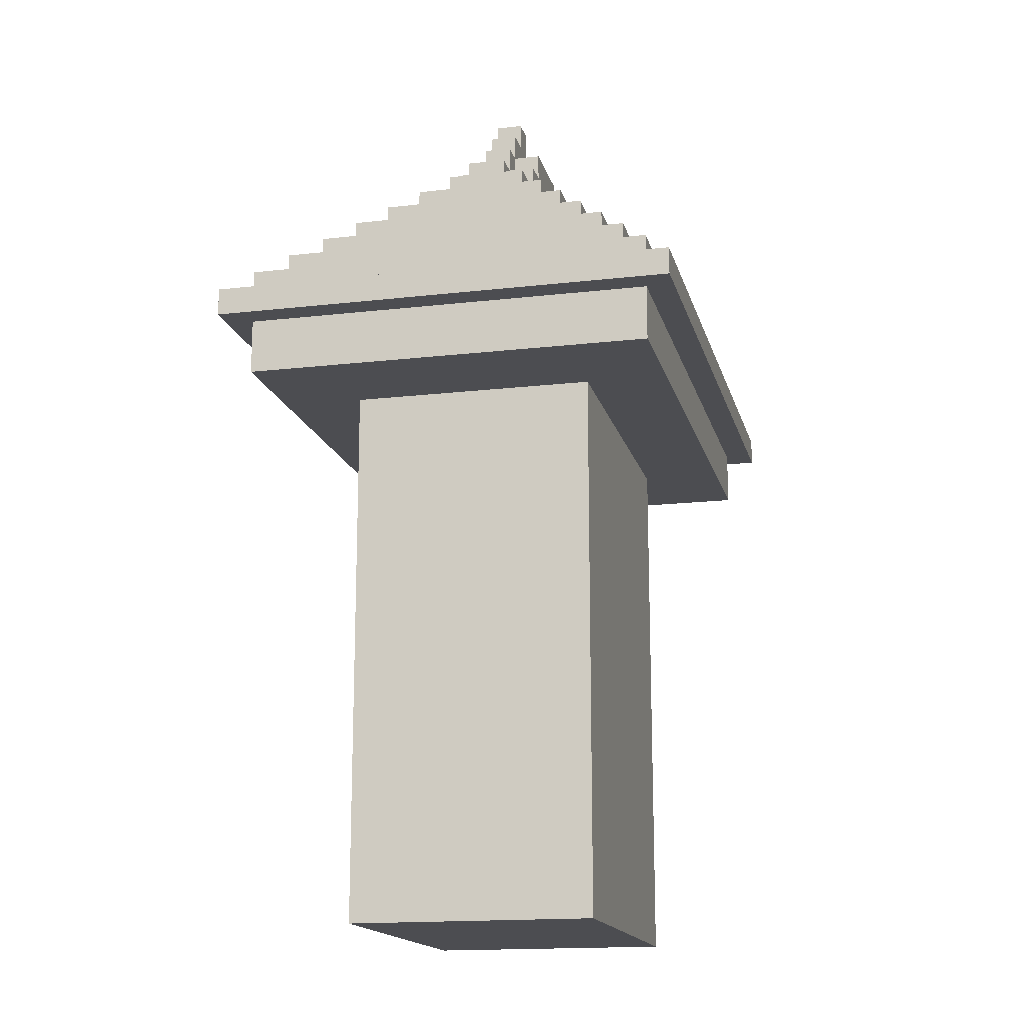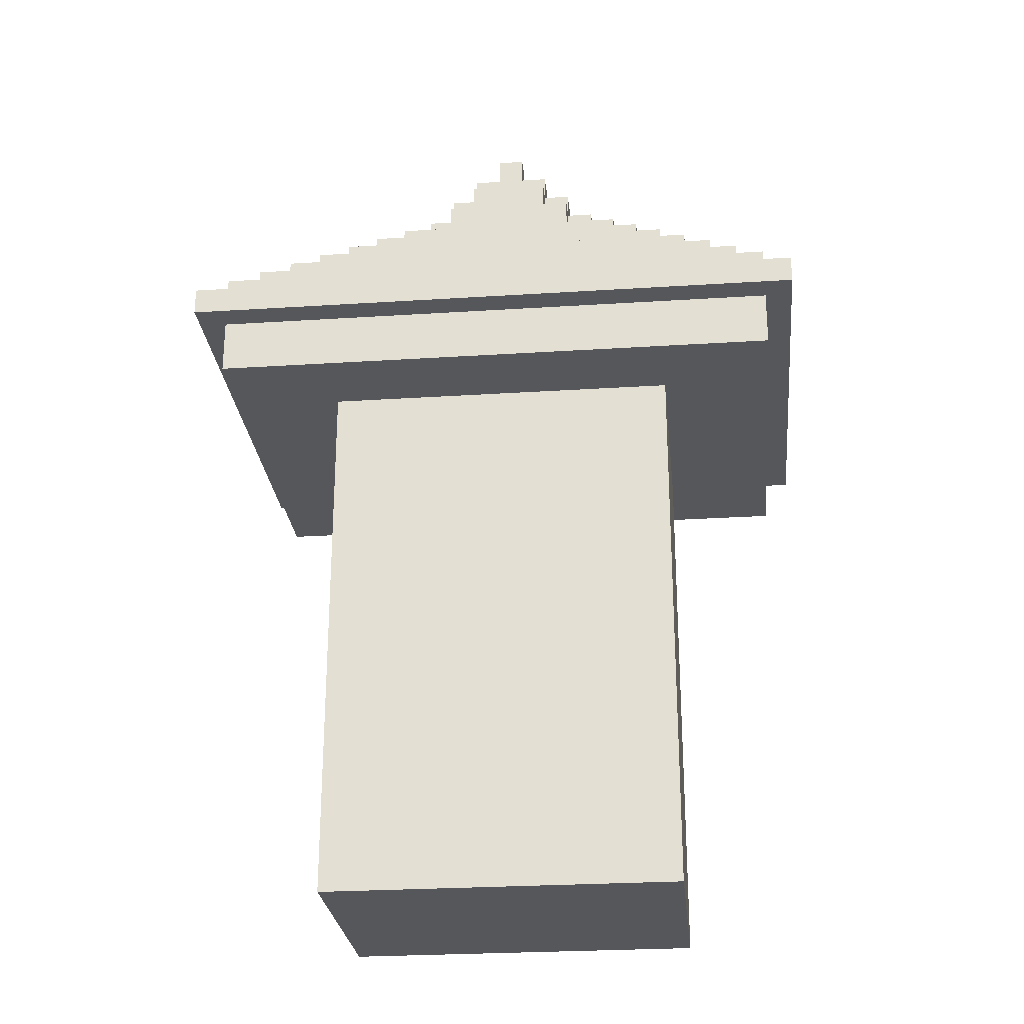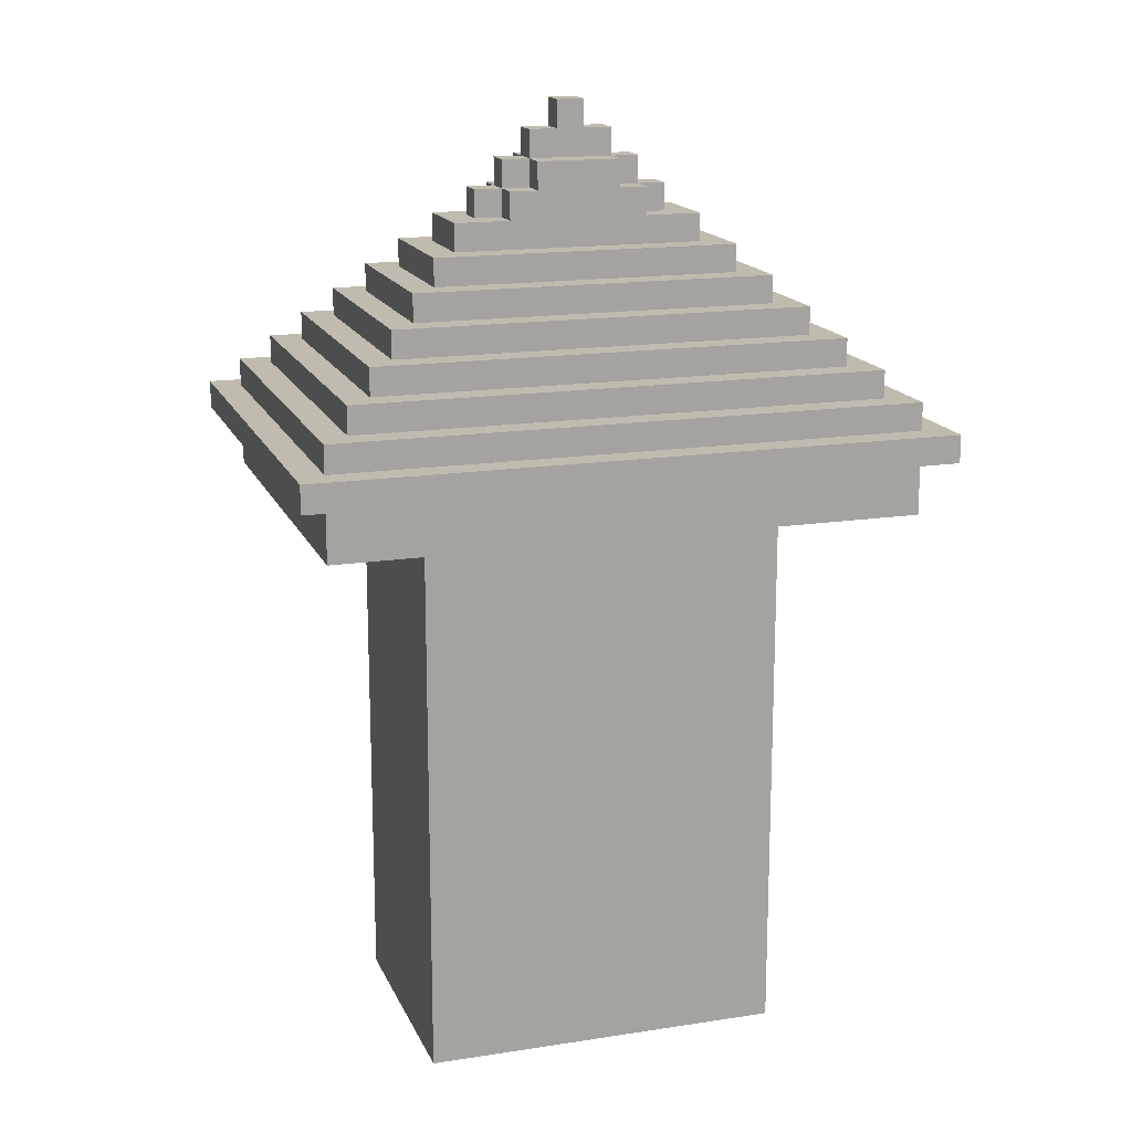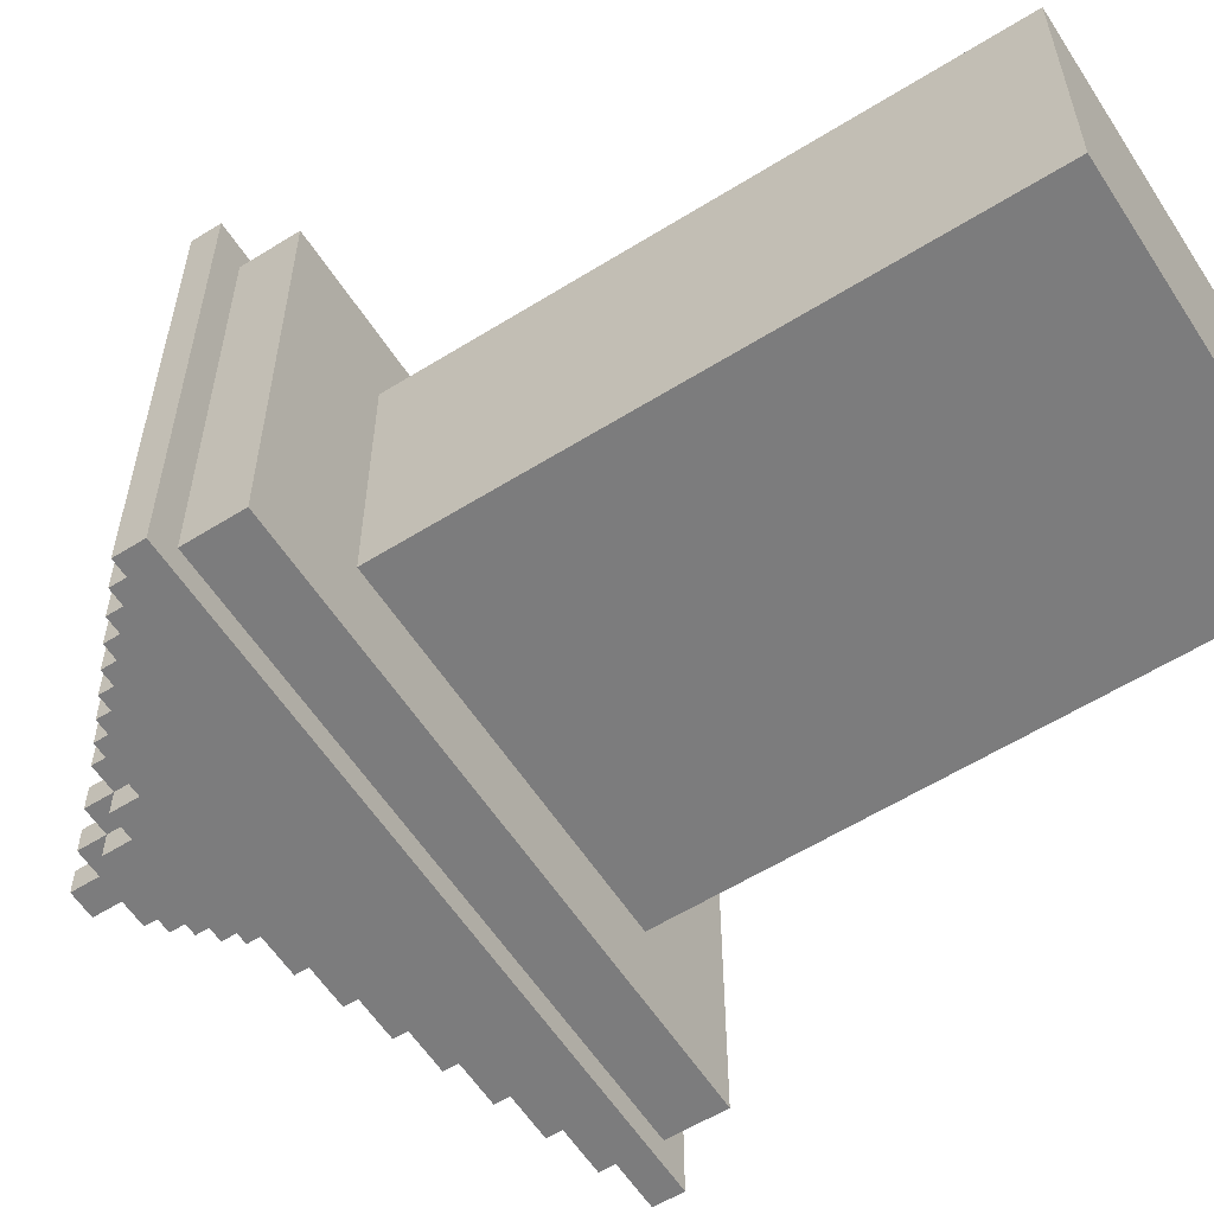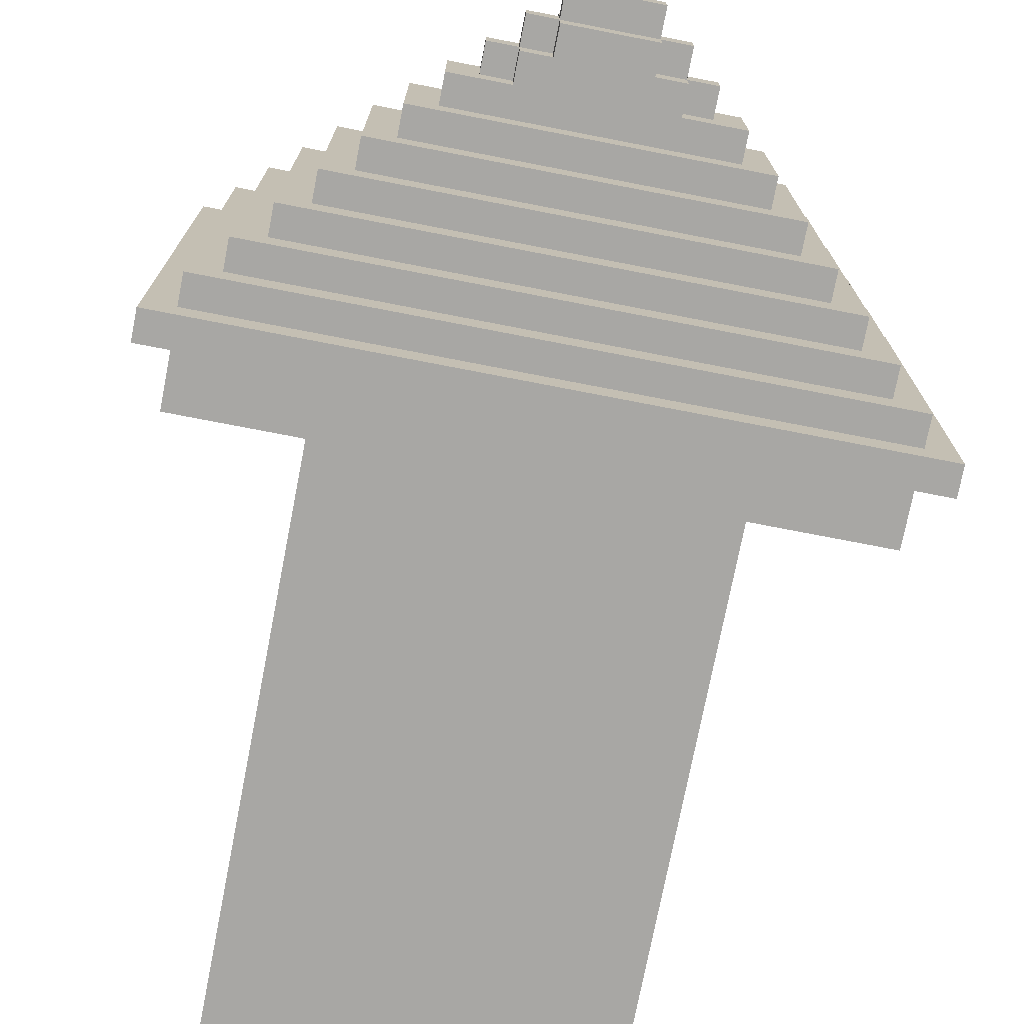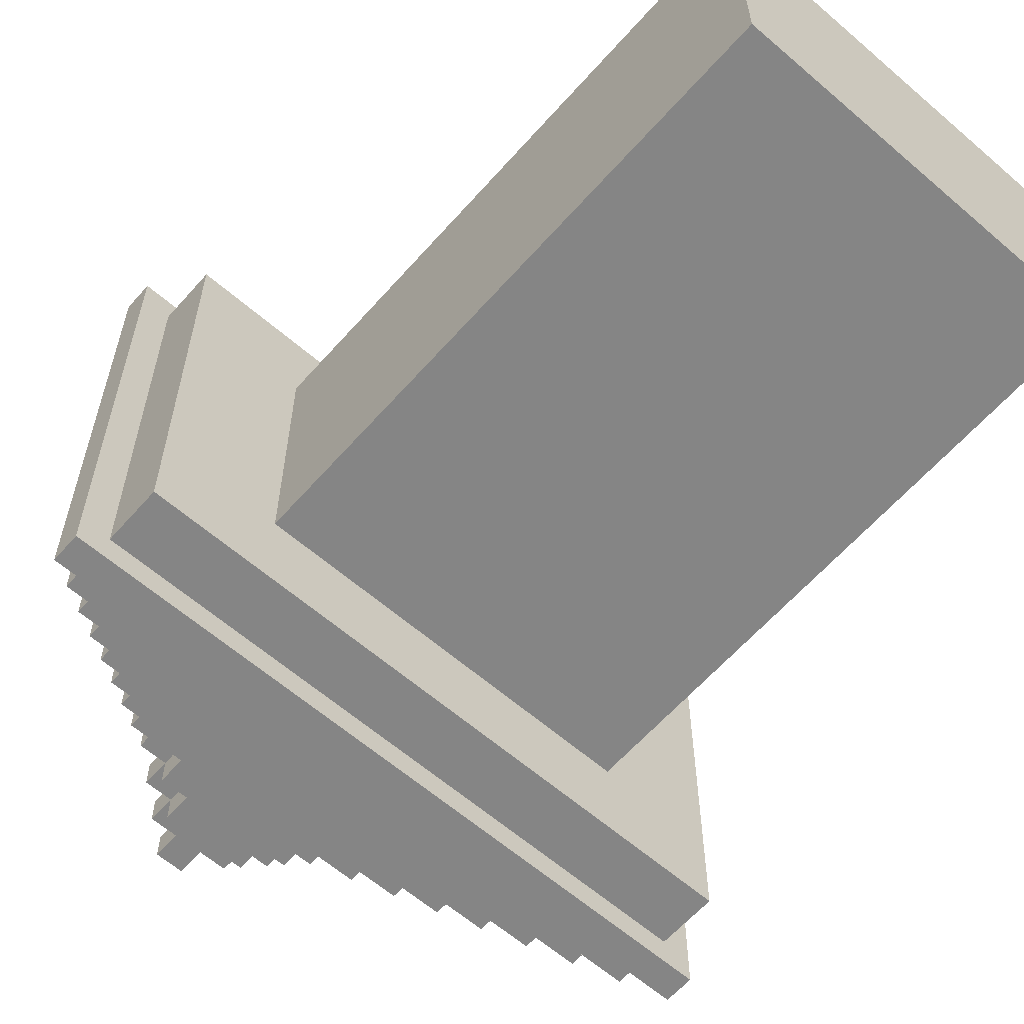
<metadata>
{"format":"obj","ext":"obj","renderer":"f3d","projection":"perspective","resolution":1024,"background":"white","views":[{"elev":-16.1,"azim":103.5,"up":"+Y"},{"elev":-26.5,"azim":5.8,"up":"+Y"},{"elev":16.1,"azim":-17.8,"up":"+Y"},{"elev":-58.8,"azim":-57.3,"up":"+Z"},{"elev":-74.6,"azim":169.0,"up":"+Z"},{"elev":-61.7,"azim":-41.3,"up":"+Z"}]}
</metadata>
<code>
v -11 22 12
v -11 22 -5
v -11 23 12
v -11 23 -5
v -10 20 11
v -10 20 -4
v -10 22 11
v -10 22 -4
v -10 23 11
v -10 23 -4
v -10 24 11
v -10 24 -4
v -9 24 10
v -9 24 -3
v -9 25 10
v -9 25 -3
v -8 25 9
v -8 25 -2
v -8 26 9
v -8 26 -2
v -7 26 8
v -7 26 -1
v -7 27 8
v -7 27 -1
v -6 0 8
v -6 0 -1
v -6 20 8
v -6 20 -1
v -6 27 7
v -6 27 -0
v -6 28 7
v -6 28 -0
v -5 28 6
v -5 28 1
v -5 29 6
v -5 29 1
v -4 29 5
v -4 29 2
v -4 30 5
v -4 30 2
v -3 30 4
v -3 30 3
v -3 31 4
v -3 31 3
v -2 30 5
v -2 30 4
v -2 30 3
v -2 30 2
v -2 31 5
v -2 31 4
v -2 31 3
v -2 31 2
v -2 32 4
v -2 32 3
v -1 31 5
v -1 31 4
v -1 31 3
v -1 31 2
v -1 32 5
v -1 32 4
v -1 32 3
v -1 32 2
v -1 33 4
v -1 33 3
v 0 33 4
v 0 33 3
v 0 34 4
v 0 34 3
v 1 33 4
v 1 33 3
v 1 34 4
v 1 34 3
v 2 31 5
v 2 31 4
v 2 31 3
v 2 31 2
v 2 32 5
v 2 32 4
v 2 32 3
v 2 32 2
v 2 33 4
v 2 33 3
v 3 30 5
v 3 30 4
v 3 30 3
v 3 30 2
v 3 31 5
v 3 31 4
v 3 31 3
v 3 31 2
v 3 32 4
v 3 32 3
v 4 30 4
v 4 30 3
v 4 31 4
v 4 31 3
v 5 29 5
v 5 29 2
v 5 30 5
v 5 30 2
v 6 28 6
v 6 28 1
v 6 29 6
v 6 29 1
v 7 0 8
v 7 0 -1
v 7 20 8
v 7 20 -1
v 7 27 7
v 7 27 -0
v 7 28 7
v 7 28 -0
v 8 26 8
v 8 26 -1
v 8 27 8
v 8 27 -1
v 9 25 9
v 9 25 -2
v 9 26 9
v 9 26 -2
v 10 24 10
v 10 24 -3
v 10 25 10
v 10 25 -3
v 11 20 11
v 11 20 -4
v 11 22 11
v 11 22 -4
v 11 23 11
v 11 23 -4
v 11 24 11
v 11 24 -4
v 12 22 12
v 12 22 -5
v 12 23 12
v 12 23 -5
v -11 22 12
v -11 23 12
v 12 22 12
v 12 23 12
v -10 20 11
v -10 22 11
v -10 23 11
v -10 24 11
v 11 20 11
v 11 22 11
v 11 23 11
v 11 24 11
v -9 24 10
v -9 25 10
v 10 24 10
v 10 25 10
v -8 25 9
v -8 26 9
v 9 25 9
v 9 26 9
v -7 26 8
v -7 27 8
v -6 0 8
v -6 20 8
v 7 0 8
v 7 20 8
v 8 26 8
v 8 27 8
v -6 27 7
v -6 28 7
v 7 27 7
v 7 28 7
v -5 28 6
v -5 29 6
v 6 28 6
v 6 29 6
v -4 29 5
v -4 30 5
v -2 30 5
v -2 31 5
v -1 31 5
v -1 32 5
v 2 31 5
v 2 32 5
v 3 30 5
v 3 31 5
v 5 29 5
v 5 30 5
v -3 30 4
v -3 31 4
v -2 30 4
v -2 31 4
v -2 32 4
v -1 31 4
v -1 32 4
v -1 33 4
v 0 33 4
v 0 34 4
v 1 33 4
v 1 34 4
v 2 31 4
v 2 32 4
v 2 33 4
v 3 30 4
v 3 31 4
v 3 32 4
v 4 30 4
v 4 31 4
v -3 30 3
v -3 31 3
v -2 30 3
v -2 31 3
v -2 32 3
v -1 31 3
v -1 32 3
v -1 33 3
v 0 33 3
v 0 34 3
v 1 33 3
v 1 34 3
v 2 31 3
v 2 32 3
v 2 33 3
v 3 30 3
v 3 31 3
v 3 32 3
v 4 30 3
v 4 31 3
v -4 29 2
v -4 30 2
v -2 30 2
v -2 31 2
v -1 31 2
v -1 32 2
v 2 31 2
v 2 32 2
v 3 30 2
v 3 31 2
v 5 29 2
v 5 30 2
v -5 28 1
v -5 29 1
v 6 28 1
v 6 29 1
v -6 27 -0
v -6 28 -0
v 7 27 -0
v 7 28 -0
v -7 26 -1
v -7 27 -1
v -6 0 -1
v -6 20 -1
v 7 0 -1
v 7 20 -1
v 8 26 -1
v 8 27 -1
v -8 25 -2
v -8 26 -2
v 9 25 -2
v 9 26 -2
v -9 24 -3
v -9 25 -3
v 10 24 -3
v 10 25 -3
v -10 20 -4
v -10 22 -4
v -10 23 -4
v -10 24 -4
v 11 20 -4
v 11 22 -4
v 11 23 -4
v 11 24 -4
v -11 22 -5
v -11 23 -5
v 12 22 -5
v 12 23 -5
v -6 0 8
v 7 0 8
v -6 0 -1
v 7 0 -1
v -10 20 11
v 11 20 11
v -6 20 8
v 7 20 8
v -6 20 -1
v 7 20 -1
v -10 20 -4
v 11 20 -4
v -11 22 12
v 12 22 12
v -10 22 11
v 11 22 11
v -10 22 -4
v 11 22 -4
v -11 22 -5
v 12 22 -5
v -11 23 12
v 12 23 12
v -10 23 11
v 11 23 11
v -10 23 -4
v 11 23 -4
v -11 23 -5
v 12 23 -5
v -10 24 11
v 11 24 11
v -9 24 10
v 10 24 10
v -9 24 -3
v 10 24 -3
v -10 24 -4
v 11 24 -4
v -9 25 10
v 10 25 10
v -8 25 9
v 9 25 9
v -8 25 -2
v 9 25 -2
v -9 25 -3
v 10 25 -3
v -8 26 9
v 9 26 9
v -7 26 8
v 8 26 8
v -7 26 -1
v 8 26 -1
v -8 26 -2
v 9 26 -2
v -7 27 8
v 8 27 8
v -6 27 7
v 7 27 7
v -6 27 -0
v 7 27 -0
v -7 27 -1
v 8 27 -1
v -6 28 7
v 7 28 7
v -5 28 6
v 6 28 6
v -5 28 1
v 6 28 1
v -6 28 -0
v 7 28 -0
v -5 29 6
v 6 29 6
v -4 29 5
v 5 29 5
v -4 29 2
v 5 29 2
v -5 29 1
v 6 29 1
v -4 30 5
v -2 30 5
v 3 30 5
v 5 30 5
v -3 30 4
v -2 30 4
v 3 30 4
v 4 30 4
v -3 30 3
v -2 30 3
v 3 30 3
v 4 30 3
v -4 30 2
v -2 30 2
v 3 30 2
v 5 30 2
v -2 31 5
v -1 31 5
v 2 31 5
v 3 31 5
v -3 31 4
v -2 31 4
v -1 31 4
v 2 31 4
v 3 31 4
v 4 31 4
v -3 31 3
v -2 31 3
v -1 31 3
v 2 31 3
v 3 31 3
v 4 31 3
v -2 31 2
v -1 31 2
v 2 31 2
v 3 31 2
v -1 32 5
v 2 32 5
v -2 32 4
v -1 32 4
v 2 32 4
v 3 32 4
v -2 32 3
v -1 32 3
v 2 32 3
v 3 32 3
v -1 32 2
v 2 32 2
v -1 33 4
v 0 33 4
v 1 33 4
v 2 33 4
v -1 33 3
v 0 33 3
v 1 33 3
v 2 33 3
v 0 34 4
v 1 34 4
v 0 34 3
v 1 34 3
f 3 2 1
f 4 2 3
f 7 6 5
f 8 6 7
f 11 10 9
f 12 10 11
f 15 14 13
f 16 14 15
f 19 18 17
f 20 18 19
f 23 22 21
f 24 22 23
f 27 26 25
f 28 26 27
f 31 30 29
f 32 30 31
f 35 34 33
f 36 34 35
f 39 38 37
f 40 38 39
f 43 42 41
f 44 42 43
f 49 46 45
f 50 46 49
f 51 48 47
f 52 48 51
f 53 51 50
f 54 51 53
f 59 56 55
f 60 56 59
f 61 58 57
f 62 58 61
f 63 61 60
f 64 61 63
f 67 66 65
f 68 66 67
f 69 70 71
f 71 70 72
f 73 74 77
f 77 74 78
f 75 76 79
f 79 76 80
f 78 79 81
f 81 79 82
f 83 84 87
f 87 84 88
f 85 86 89
f 89 86 90
f 88 89 91
f 91 89 92
f 93 94 95
f 95 94 96
f 97 98 99
f 99 98 100
f 101 102 103
f 103 102 104
f 105 106 107
f 107 106 108
f 109 110 111
f 111 110 112
f 113 114 115
f 115 114 116
f 117 118 119
f 119 118 120
f 121 122 123
f 123 122 124
f 125 126 127
f 127 126 128
f 129 130 131
f 131 130 132
f 133 134 135
f 135 134 136
f 139 138 137
f 140 138 139
f 145 142 141
f 146 142 145
f 147 144 143
f 148 144 147
f 151 150 149
f 152 150 151
f 155 154 153
f 156 154 155
f 161 160 159
f 162 160 161
f 163 158 157
f 164 158 163
f 167 166 165
f 168 166 167
f 171 170 169
f 172 170 171
f 175 174 173
f 177 176 175
f 179 177 175
f 179 178 177
f 180 178 179
f 181 175 173
f 181 179 175
f 182 179 181
f 183 181 173
f 184 181 183
f 187 186 185
f 188 186 187
f 190 189 188
f 191 189 190
f 193 192 191
f 195 193 191
f 195 194 193
f 196 194 195
f 198 195 191
f 199 195 198
f 201 198 197
f 202 198 201
f 203 201 200
f 204 201 203
f 205 206 207
f 207 206 208
f 208 209 210
f 210 209 211
f 211 212 213
f 211 213 215
f 213 214 215
f 215 214 216
f 211 215 218
f 218 215 219
f 217 218 221
f 221 218 222
f 220 221 223
f 223 221 224
f 225 226 227
f 227 228 229
f 227 229 231
f 229 230 231
f 231 230 232
f 225 227 233
f 227 231 233
f 233 231 234
f 225 233 235
f 235 233 236
f 237 238 239
f 239 238 240
f 241 242 243
f 243 242 244
f 247 248 249
f 249 248 250
f 245 246 251
f 251 246 252
f 253 254 255
f 255 254 256
f 257 258 259
f 259 258 260
f 261 262 265
f 265 262 266
f 263 264 267
f 267 264 268
f 269 270 271
f 271 270 272
f 275 274 273
f 276 274 275
f 279 278 277
f 280 278 279
f 281 279 277
f 282 278 280
f 283 281 277
f 283 282 281
f 284 278 282
f 284 282 283
f 287 286 285
f 288 286 287
f 289 287 285
f 290 286 288
f 291 289 285
f 291 290 289
f 292 286 290
f 292 290 291
f 293 294 295
f 295 294 296
f 293 295 297
f 296 294 298
f 293 297 299
f 297 298 299
f 298 294 300
f 299 298 300
f 301 302 303
f 303 302 304
f 301 303 305
f 304 302 306
f 301 305 307
f 305 306 307
f 306 302 308
f 307 306 308
f 309 310 311
f 311 310 312
f 309 311 313
f 312 310 314
f 309 313 315
f 313 314 315
f 314 310 316
f 315 314 316
f 317 318 319
f 319 318 320
f 317 319 321
f 320 318 322
f 317 321 323
f 321 322 323
f 322 318 324
f 323 322 324
f 325 326 327
f 327 326 328
f 325 327 329
f 328 326 330
f 325 329 331
f 329 330 331
f 330 326 332
f 331 330 332
f 333 334 335
f 335 334 336
f 333 335 337
f 336 334 338
f 333 337 339
f 337 338 339
f 338 334 340
f 339 338 340
f 341 342 343
f 343 342 344
f 341 343 345
f 344 342 346
f 341 345 347
f 345 346 347
f 346 342 348
f 347 346 348
f 349 350 353
f 353 350 354
f 351 352 355
f 355 352 356
f 349 353 357
f 356 352 360
f 357 358 361
f 349 357 361
f 361 358 362
f 359 360 363
f 360 352 364
f 363 360 364
f 365 366 370
f 370 366 371
f 367 368 372
f 372 368 373
f 369 370 375
f 375 370 376
f 373 374 379
f 379 374 380
f 376 377 381
f 381 377 382
f 378 379 383
f 383 379 384
f 385 386 388
f 388 386 389
f 387 388 391
f 391 388 392
f 389 390 393
f 393 390 394
f 392 393 395
f 395 393 396
f 397 398 401
f 401 398 402
f 399 400 403
f 403 400 404
f 405 406 407
f 407 406 408

</code>
